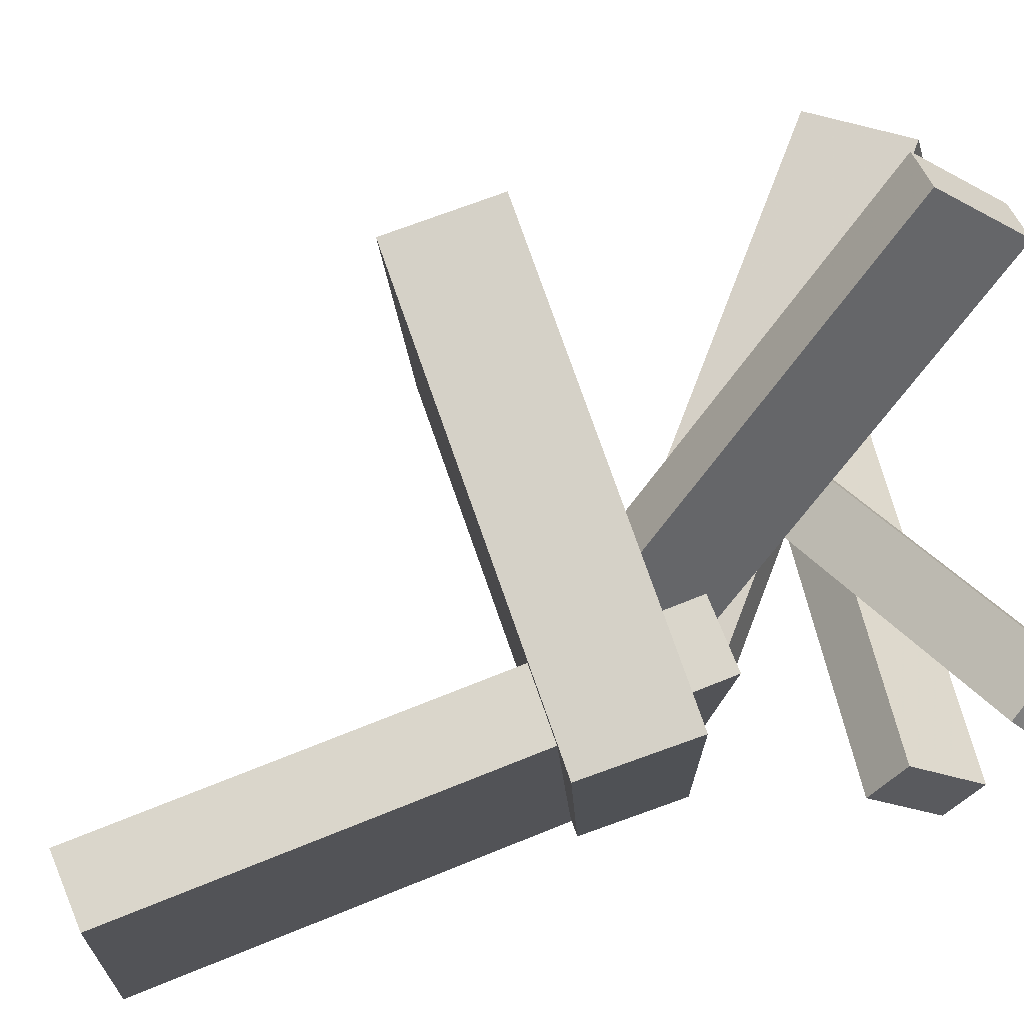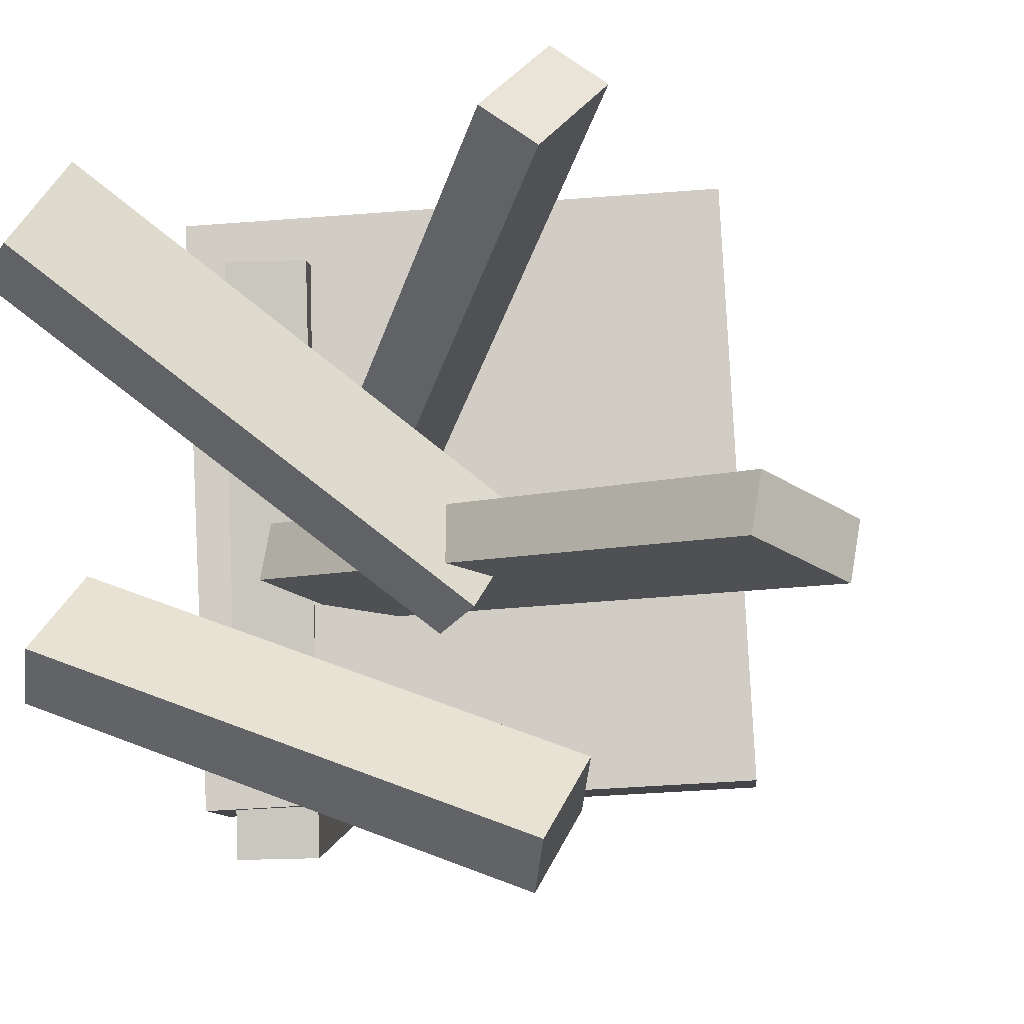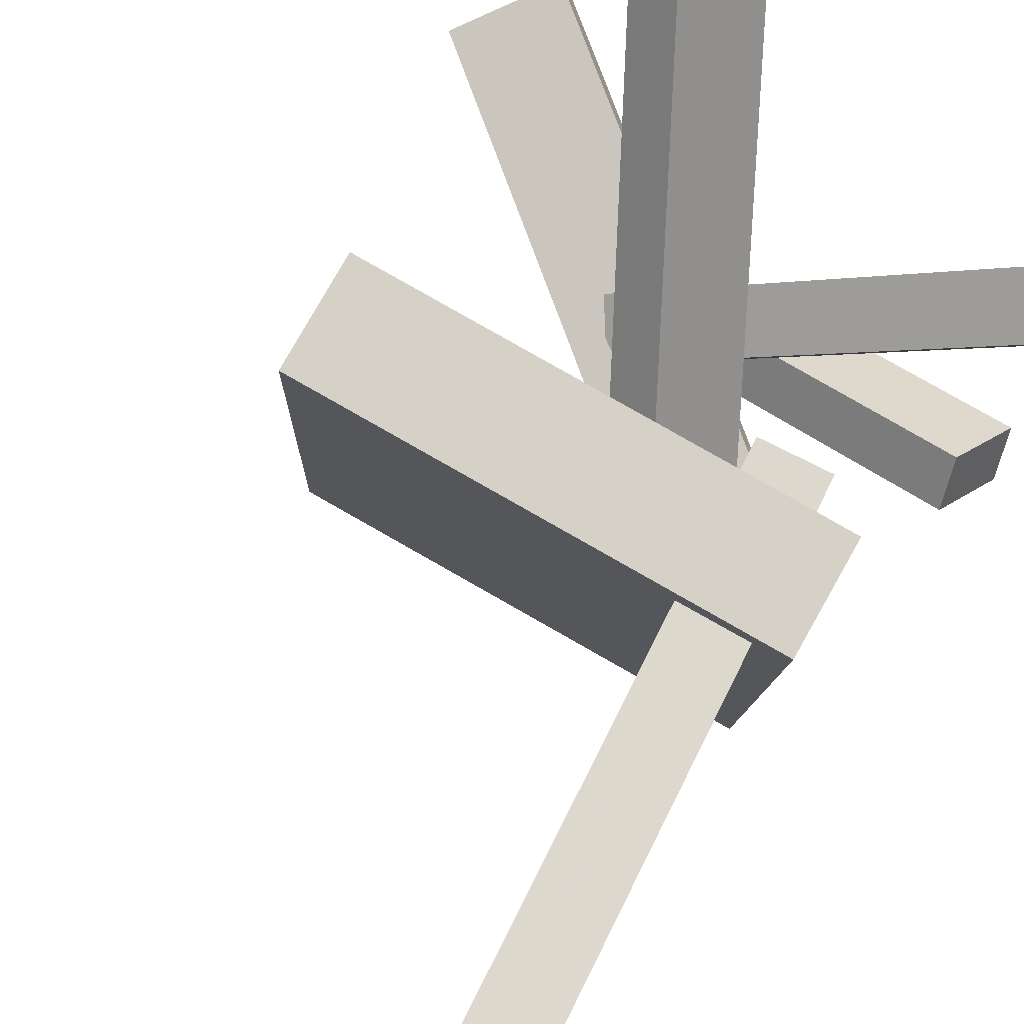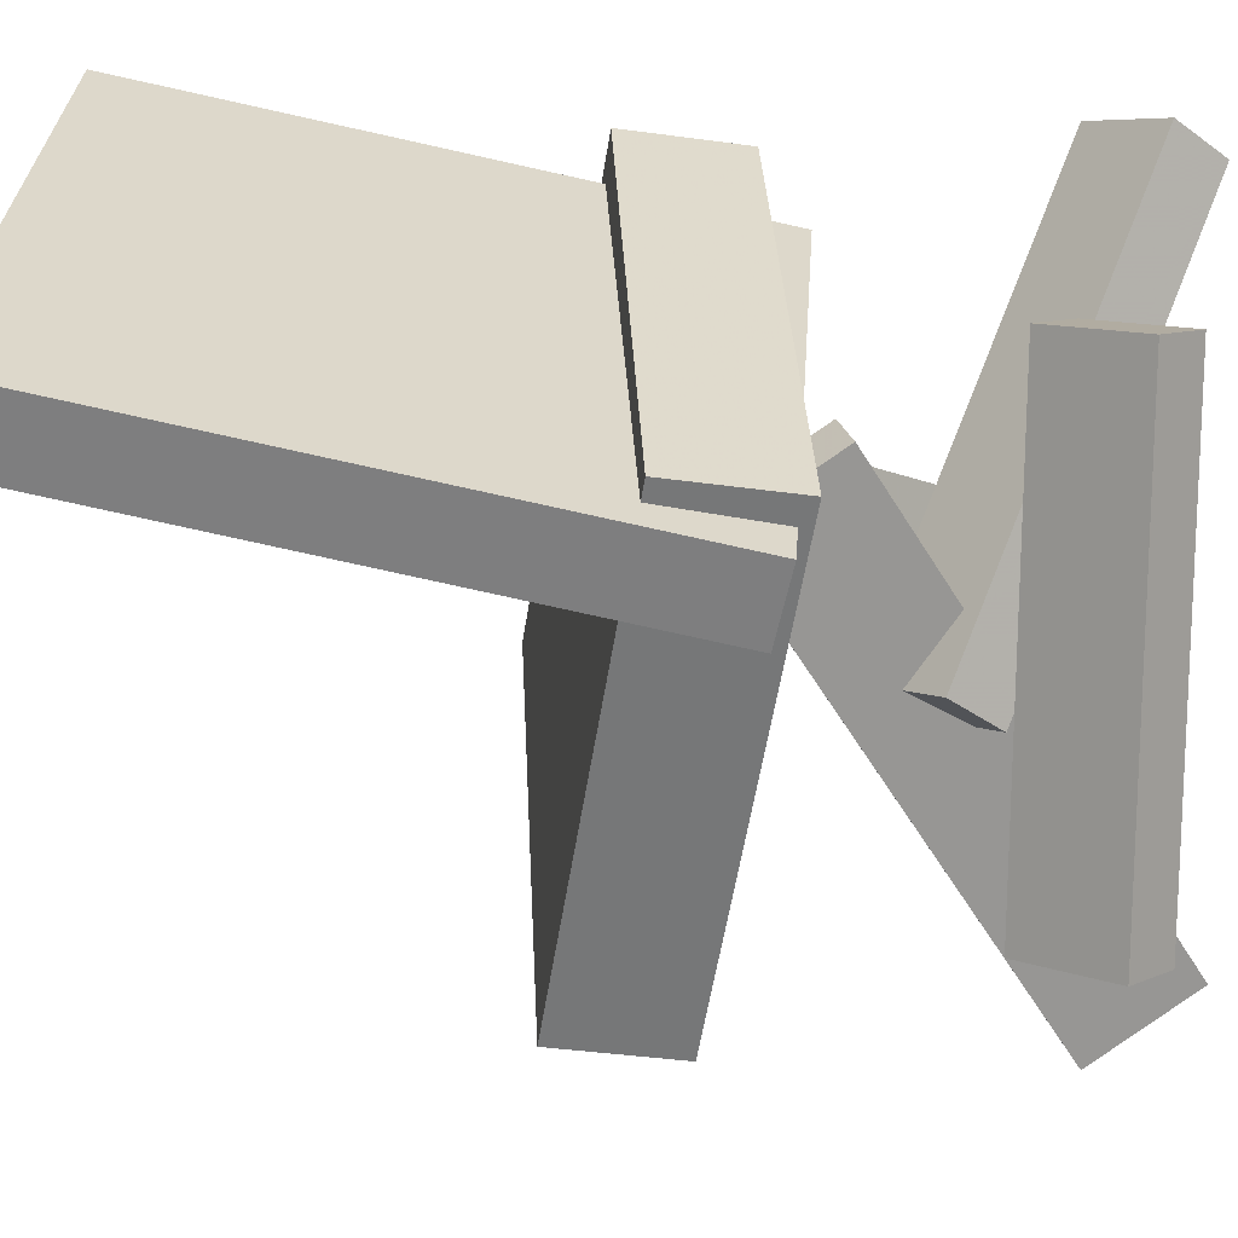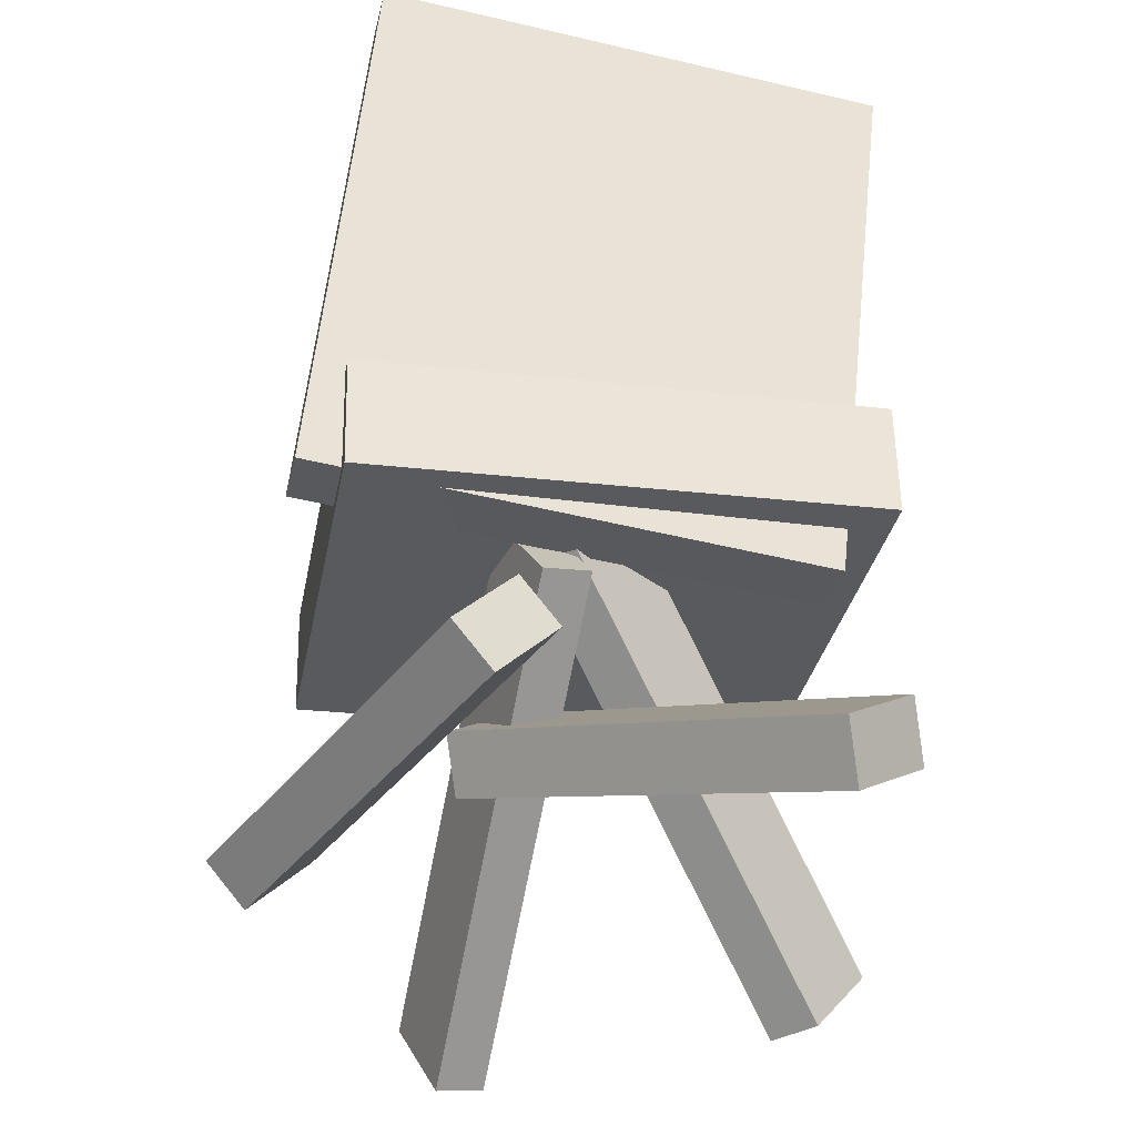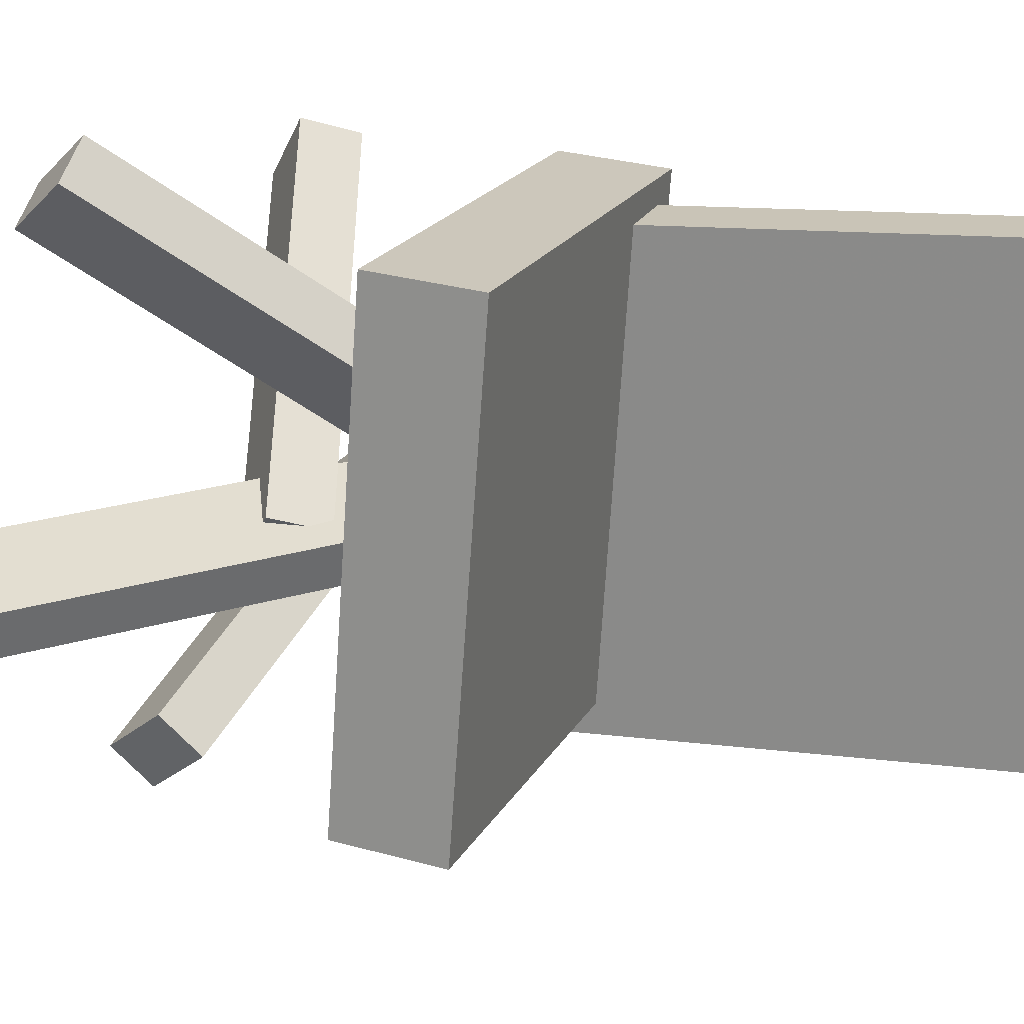
<metadata>
{"format":"obj","ext":"obj","renderer":"f3d","projection":"perspective","resolution":1024,"background":"white","views":[{"elev":74.8,"azim":-101.6,"up":"+Z"},{"elev":-5.5,"azim":12.3,"up":"+Z"},{"elev":75.3,"azim":-142.7,"up":"+Z"},{"elev":-60.5,"azim":-91.2,"up":"+Z"},{"elev":-39.5,"azim":-103.9,"up":"+Y"},{"elev":23.1,"azim":118.8,"up":"+Z"}]}
</metadata>
<code>
v 0.1886 -0.04697 -0.169
v 0.1638 -0.02901 0.2266
v -0.1697 -0.09654 -0.1892
v -0.1945 -0.07859 0.2064
v 0.1769 0.03942 -0.1736
v 0.1521 0.05738 0.2219
v -0.1814 -0.01016 -0.1938
v -0.2062 0.007802 0.2017
f 1.0 7.0 5.0
f 1.0 3.0 7.0
f 1.0 4.0 3.0
f 1.0 2.0 4.0
f 3.0 8.0 7.0
f 3.0 4.0 8.0
f 5.0 7.0 8.0
f 5.0 8.0 6.0
f 1.0 5.0 6.0
f 1.0 6.0 2.0
f 2.0 6.0 8.0
f 2.0 8.0 4.0
v 0.1059 -0.343 0.1891
v 0.07119 -0.3461 0.2135
v -0.0944 -0.05829 -0.05922
v -0.1291 -0.06141 -0.03478
v 0.1348 -0.2798 0.2382
v 0.1001 -0.283 0.2626
v -0.06553 0.004842 -0.01014
v -0.1003 0.001721 0.01431
f 9.0 15.0 13.0
f 9.0 11.0 15.0
f 9.0 12.0 11.0
f 9.0 10.0 12.0
f 11.0 16.0 15.0
f 11.0 12.0 16.0
f 13.0 15.0 16.0
f 13.0 16.0 14.0
f 9.0 13.0 14.0
f 9.0 14.0 10.0
f 10.0 14.0 16.0
f 10.0 16.0 12.0
v -0.1518 -0.08364 -0.2214
v -0.1561 -0.1103 0.1743
v -0.2314 0.3375 -0.1939
v -0.2357 0.3109 0.2018
v -0.09846 -0.07363 -0.2202
v -0.1027 -0.1003 0.1756
v -0.178 0.3476 -0.1927
v -0.1823 0.3209 0.2031
f 17.0 23.0 21.0
f 17.0 19.0 23.0
f 17.0 20.0 19.0
f 17.0 18.0 20.0
f 19.0 24.0 23.0
f 19.0 20.0 24.0
f 21.0 23.0 24.0
f 21.0 24.0 22.0
f 17.0 21.0 22.0
f 17.0 22.0 18.0
f 18.0 22.0 24.0
f 18.0 24.0 20.0
v -0.216 -0.3432 0.146
v -0.1909 -0.2998 0.2029
v -0.2463 -0.3067 0.1315
v -0.2212 -0.2633 0.1884
v 0.03919 -0.2153 -0.06408
v 0.06428 -0.1719 -0.007182
v 0.00894 -0.1788 -0.0786
v 0.03403 -0.1354 -0.0217
f 25.0 31.0 29.0
f 25.0 27.0 31.0
f 25.0 28.0 27.0
f 25.0 26.0 28.0
f 27.0 32.0 31.0
f 27.0 28.0 32.0
f 29.0 31.0 32.0
f 29.0 32.0 30.0
f 25.0 29.0 30.0
f 25.0 30.0 26.0
f 26.0 30.0 32.0
f 26.0 32.0 28.0
v -0.2128 -0.2071 -0.0754
v -0.2015 -0.2364 -0.04351
v 0.1038 -0.2071 -0.1872
v 0.115 -0.2365 -0.1553
v -0.2295 -0.265 -0.1228
v -0.2183 -0.2943 -0.09087
v 0.08705 -0.265 -0.2346
v 0.0983 -0.2944 -0.2027
f 33.0 39.0 37.0
f 33.0 35.0 39.0
f 33.0 36.0 35.0
f 33.0 34.0 36.0
f 35.0 40.0 39.0
f 35.0 36.0 40.0
f 37.0 39.0 40.0
f 37.0 40.0 38.0
f 33.0 37.0 38.0
f 33.0 38.0 34.0
f 34.0 38.0 40.0
f 34.0 40.0 36.0
v -0.1204 -0.1164 -0.001707
v -0.07324 -0.0434 -0.02374
v -0.1252 -0.1245 -0.03905
v -0.07813 -0.05152 -0.06108
v 0.2311 -0.3424 0.001464
v 0.2782 -0.2694 -0.02057
v 0.2262 -0.3505 -0.03588
v 0.2734 -0.2776 -0.05791
f 41.0 47.0 45.0
f 41.0 43.0 47.0
f 41.0 44.0 43.0
f 41.0 42.0 44.0
f 43.0 48.0 47.0
f 43.0 44.0 48.0
f 45.0 47.0 48.0
f 45.0 48.0 46.0
f 41.0 45.0 46.0
f 41.0 46.0 42.0
f 42.0 46.0 48.0
f 42.0 48.0 44.0

</code>
